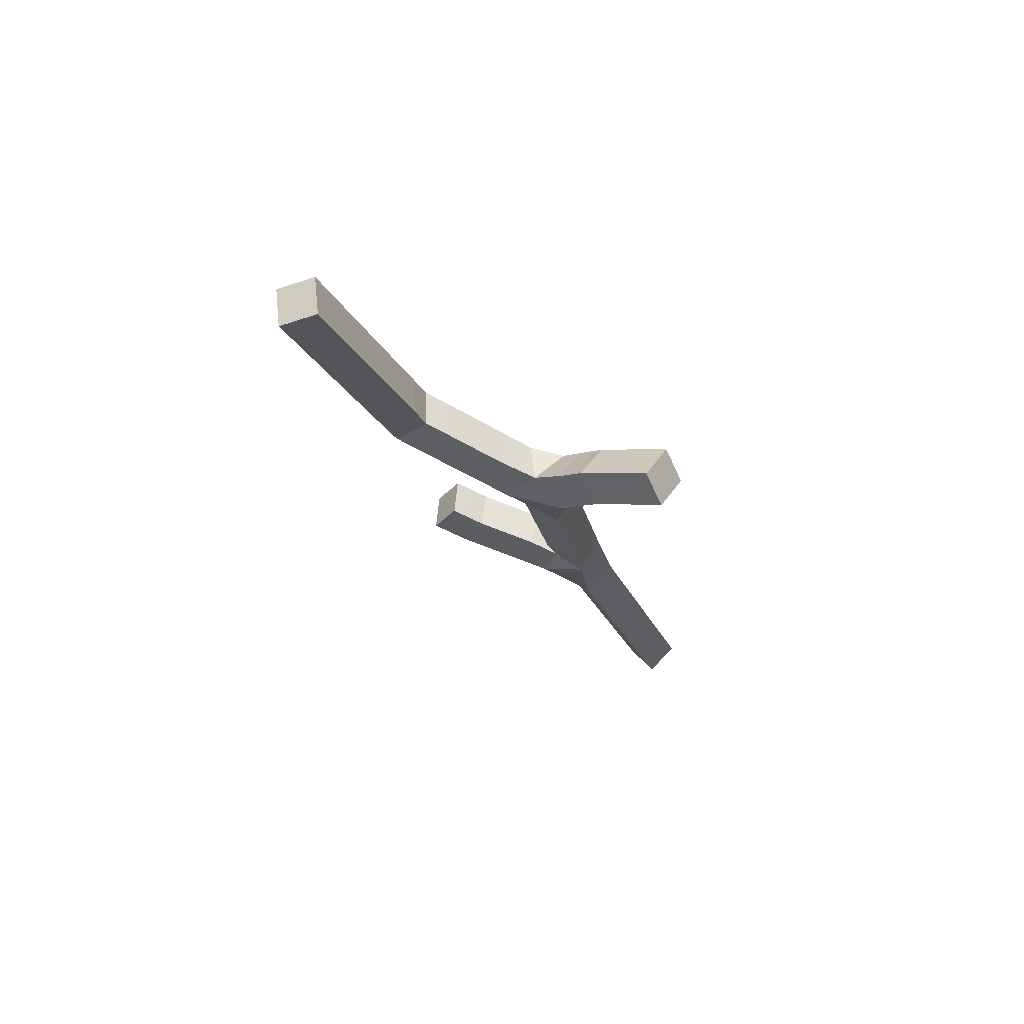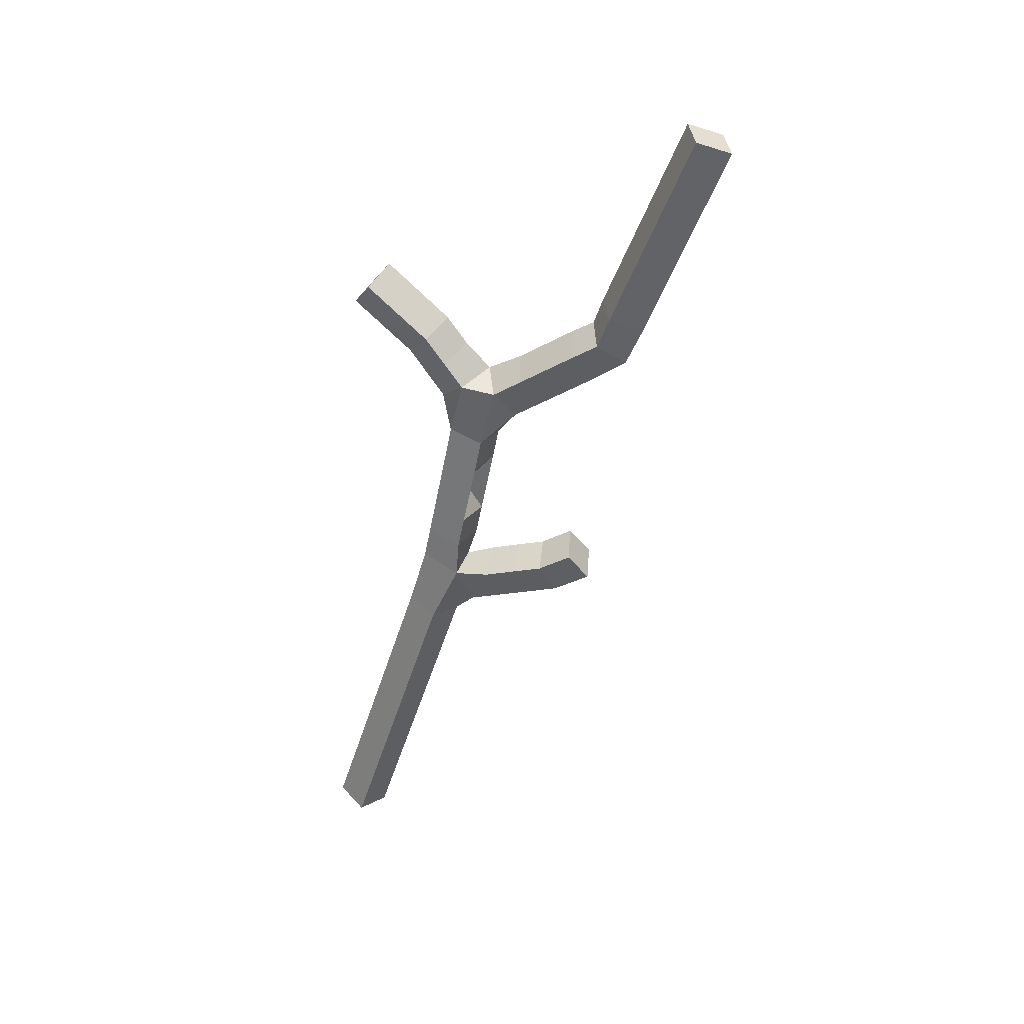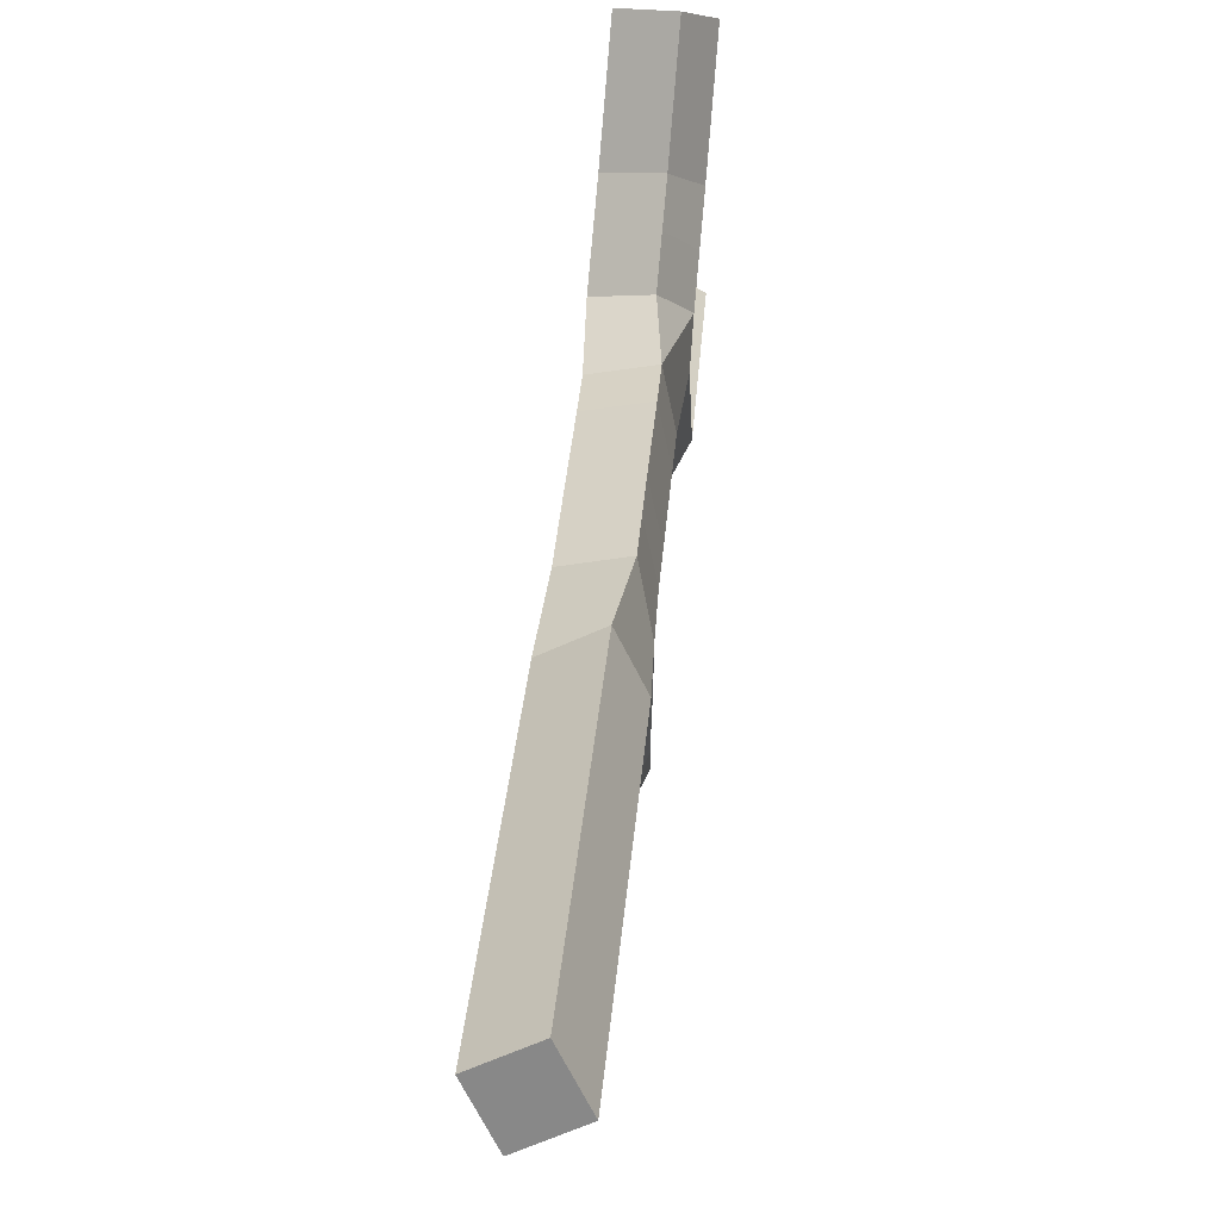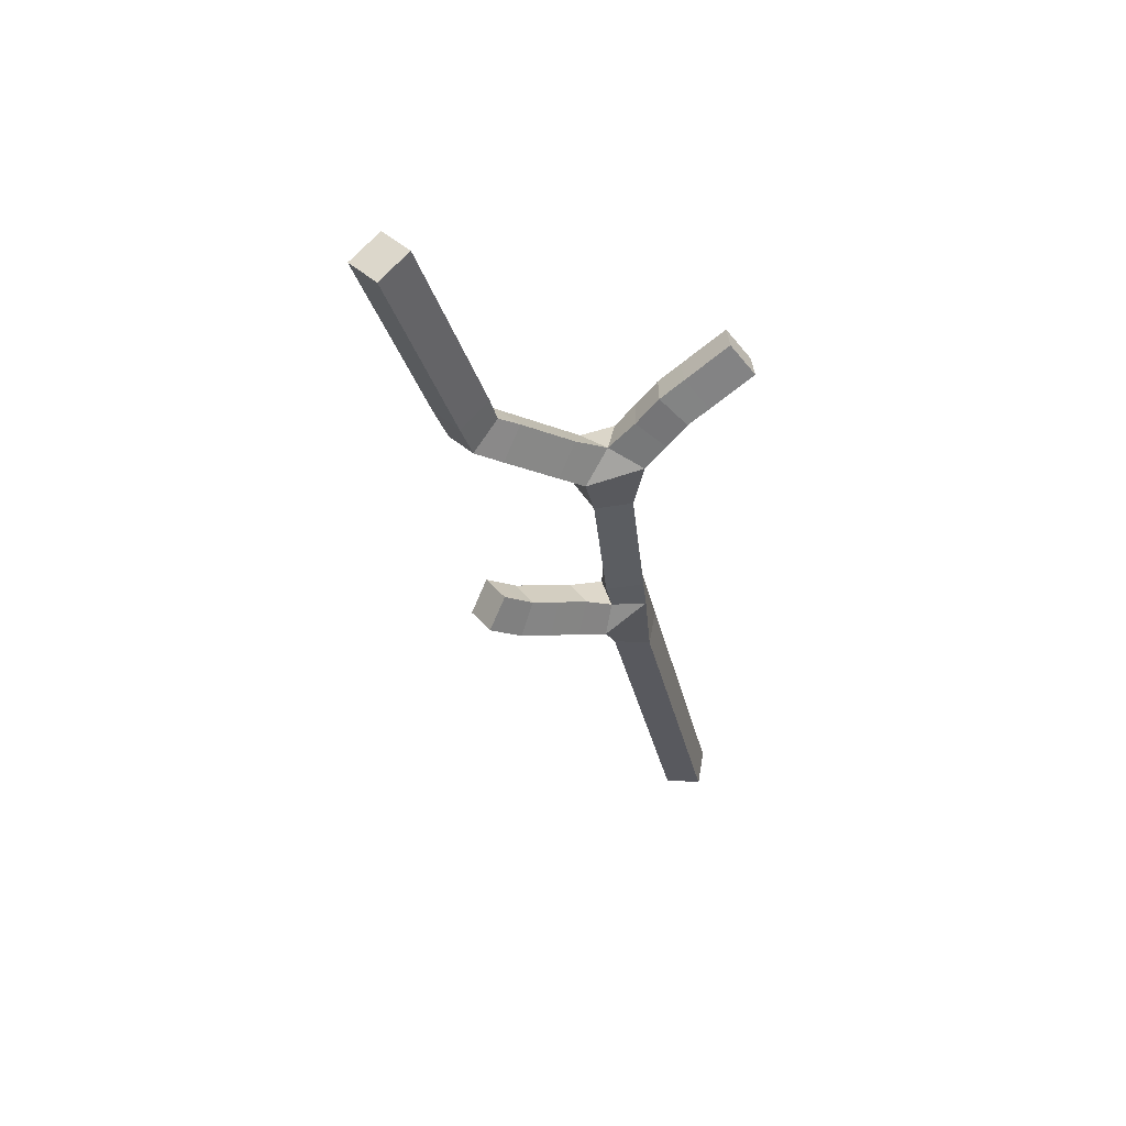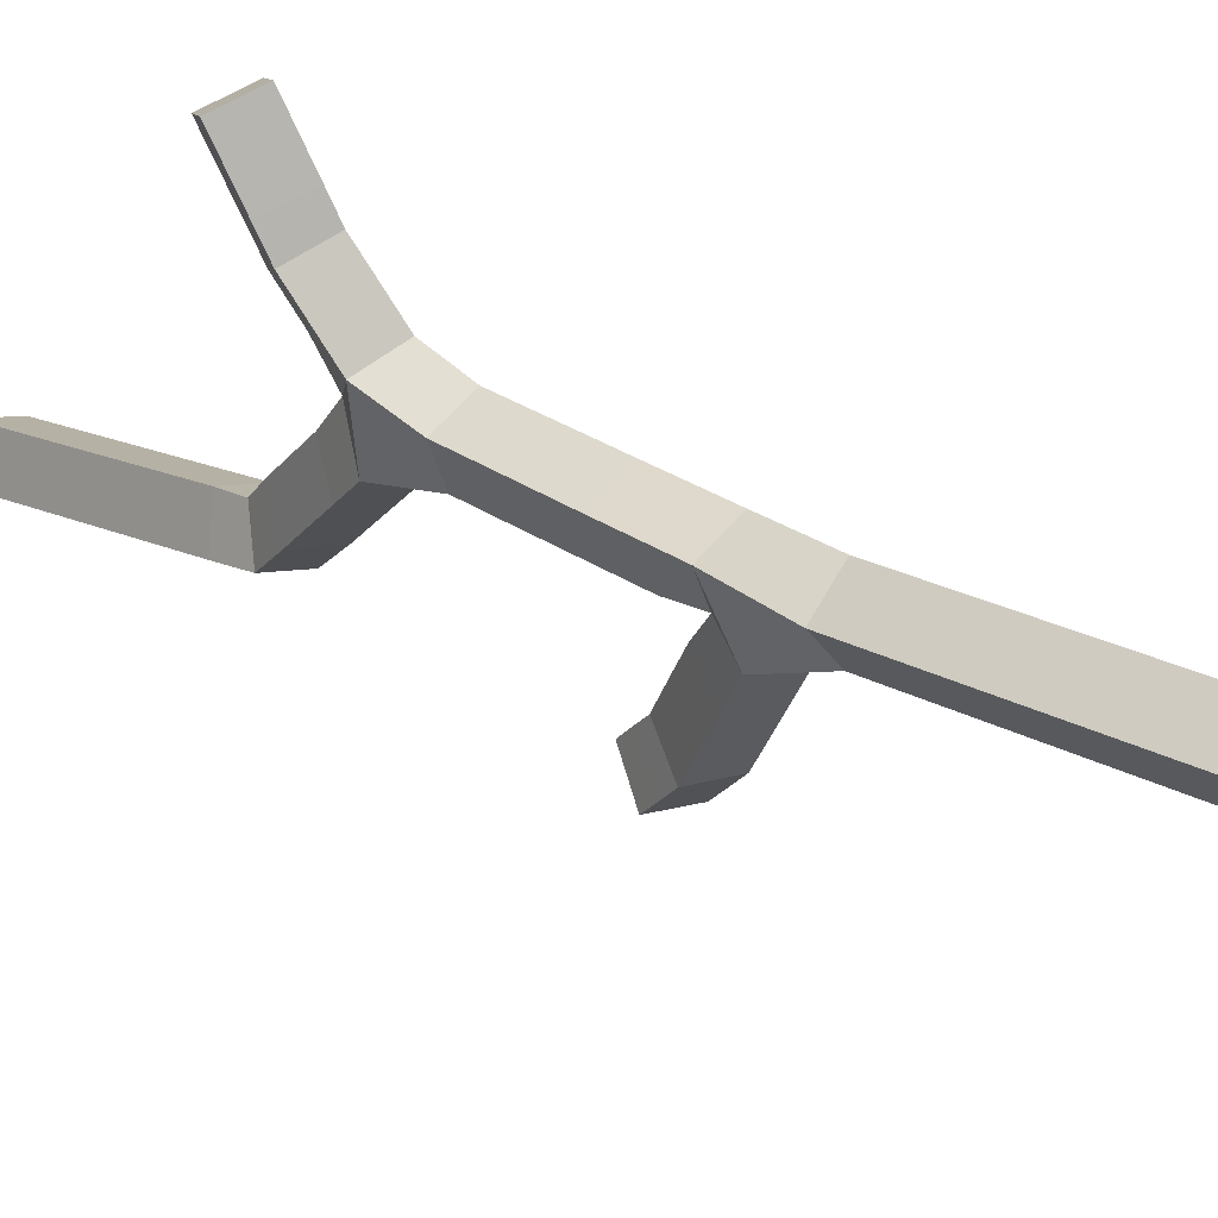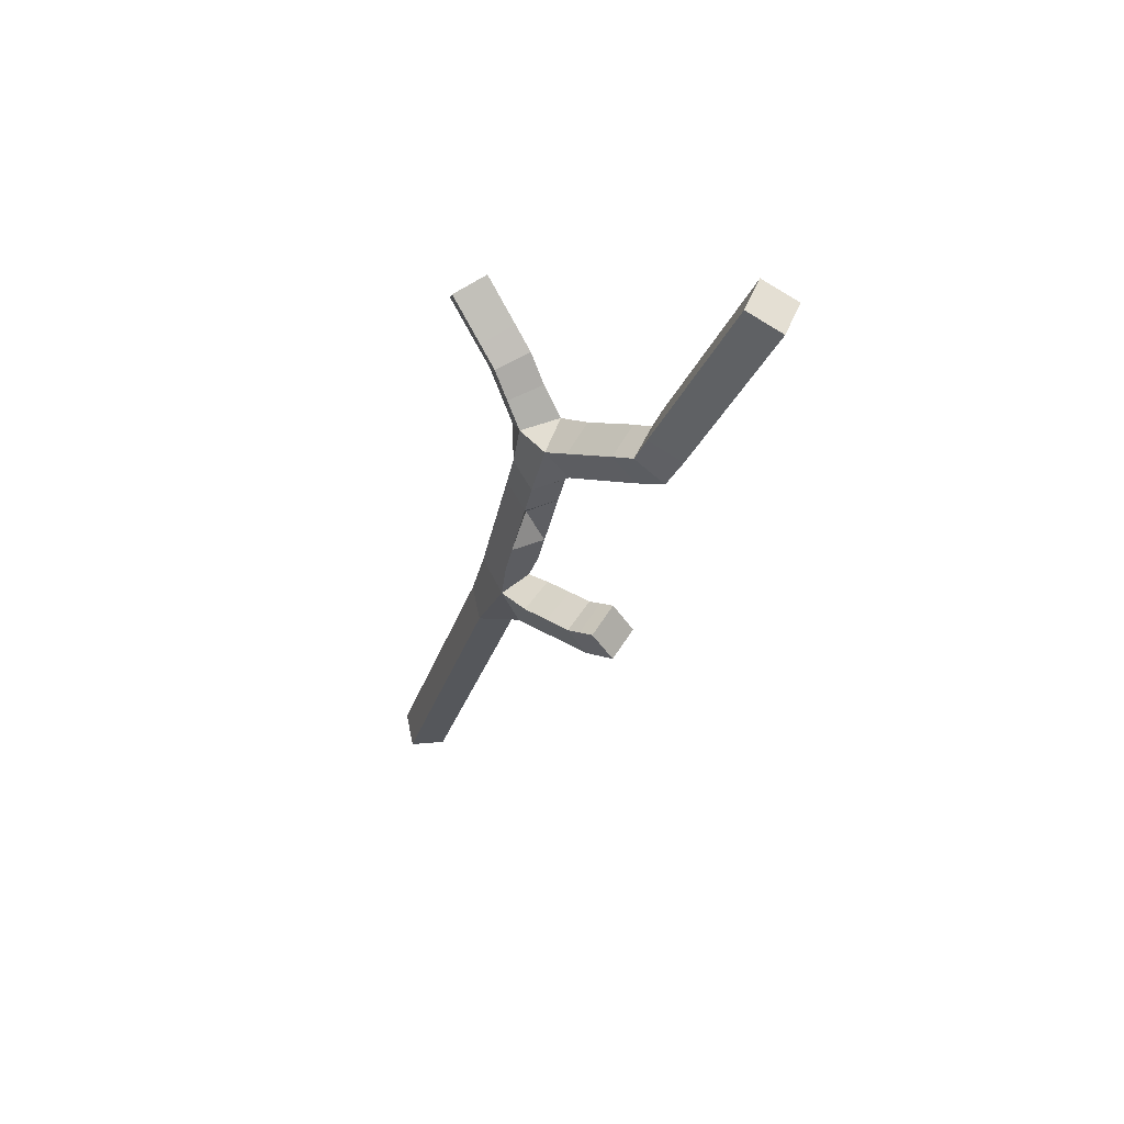
<metadata>
{"format":"obj","ext":"obj","renderer":"f3d","projection":"perspective","resolution":1024,"background":"white","views":[{"elev":64.9,"azim":-70.7,"up":"+Y"},{"elev":39.1,"azim":108.5,"up":"+Y"},{"elev":42.2,"azim":12.4,"up":"+Z"},{"elev":43.4,"azim":-106.8,"up":"+Y"},{"elev":43.9,"azim":-38.9,"up":"+Z"},{"elev":52.8,"azim":138.4,"up":"+Y"}]}
</metadata>
<code>
o Cube.001
v -3.638 -0.01017 -3.832
v -3.519 -0.05112 -4.041
v -3.31 0.01017 -3.933
v -3.429 0.05112 -3.725
v -3.917 3.026 -4.633
v -3.917 3.026 -4.633
v -3.917 3.026 -4.633
v -3.917 3.026 -4.633
v -4.049 2.53 -5.524
v -3.817 2.486 -5.583
v -3.748 2.685 -5.461
v -3.98 2.729 -5.401
v -4.02 2.387 -5.307
v -3.787 2.338 -5.358
v -3.721 2.551 -5.26
v -3.954 2.6 -5.209
v -3.983 4.01 -4.242
v -4.21 4.062 -4.312
v -4.124 4.229 -4.466
v -3.897 4.177 -4.396
v -4.006 4.308 -3.853
v -4.234 4.368 -3.914
v -4.149 4.551 -4.049
v -3.921 4.491 -3.989
v -4.268 4.215 -5.637
v -4.044 4.184 -5.727
v -3.955 4.33 -5.554
v -4.179 4.361 -5.464
v -4.504 5.662 -6.156
v -4.285 5.66 -6.261
v -4.186 5.749 -6.057
v -4.406 5.751 -5.952
v -3.974 2.395 -4.442
v -3.909 2.383 -4.658
v -3.675 2.377 -4.652
v -3.74 2.437 -4.39
v -4.003 2.604 -4.475
v -3.947 2.574 -4.71
v -3.713 2.616 -4.658
v -3.769 2.645 -4.424
v -4.033 2.812 -4.508
v -3.976 2.783 -4.743
v -3.742 2.824 -4.692
v -3.799 2.854 -4.457
v -4.035 2.461 -5.419
v -3.803 2.417 -5.479
v -3.734 2.616 -5.357
v -3.966 2.659 -5.297
v -3.965 2.177 -4.712
v -3.731 2.124 -4.752
v -3.983 2.246 -4.908
v -3.749 2.193 -4.948
v -3.686 2.416 -4.875
v -3.92 2.469 -4.835
v -4.001 2.315 -5.104
v -3.767 2.262 -5.144
v -3.704 2.485 -5.071
v -3.938 2.538 -5.031
v -3.671 0.2091 -3.894
v -3.552 0.1682 -4.102
v -3.342 0.2295 -3.994
v -3.462 0.2704 -3.786
v -3.703 0.4285 -3.956
v -3.584 0.3875 -4.164
v -3.375 0.4488 -4.056
v -3.494 0.4898 -3.848
v -3.736 0.6478 -4.018
v -3.617 0.6068 -4.226
v -3.407 0.6681 -4.118
v -3.526 0.7091 -3.91
v -3.768 0.8671 -4.079
v -3.649 0.8262 -4.287
v -3.44 0.8875 -4.18
v -3.559 0.9284 -3.972
v -3.801 1.086 -4.141
v -3.681 1.045 -4.349
v -3.472 1.107 -4.241
v -3.591 1.148 -4.033
v -3.833 1.306 -4.203
v -3.714 1.265 -4.411
v -3.505 1.326 -4.303
v -3.624 1.367 -4.095
v -3.865 1.525 -4.265
v -3.746 1.484 -4.473
v -3.537 1.545 -4.365
v -3.656 1.586 -4.157
v -3.898 1.744 -4.326
v -3.779 1.703 -4.534
v -3.569 1.765 -4.427
v -3.689 1.806 -4.219
v -3.93 1.964 -4.388
v -3.811 1.923 -4.596
v -3.602 1.984 -4.488
v -3.721 2.025 -4.28
v -4.092 3.232 -4.573
v -4.038 3.203 -4.809
v -3.803 3.244 -4.76
v -3.857 3.273 -4.524
v -4.122 3.444 -4.606
v -4.068 3.415 -4.842
v -3.833 3.456 -4.793
v -3.887 3.485 -4.557
v -3.954 3.718 -4.481
v -4.18 3.761 -4.56
v -4.097 3.909 -4.77
v -3.866 3.868 -4.652
v -3.969 3.871 -4.355
v -4.195 3.914 -4.434
v -4.107 4.063 -4.605
v -3.881 4.02 -4.526
v -3.99 4.101 -4.121
v -4.218 4.162 -4.182
v -4.133 4.345 -4.318
v -3.905 4.284 -4.257
v -3.998 4.204 -3.987
v -4.226 4.265 -4.048
v -4.141 4.448 -4.184
v -3.913 4.387 -4.123
v -4.183 3.715 -4.935
v -3.955 3.661 -5.001
v -3.874 3.853 -4.875
v -4.204 3.837 -5.108
v -3.976 3.783 -5.173
v -3.895 3.975 -5.047
v -4.123 4.029 -4.982
v -4.225 3.96 -5.28
v -3.997 3.906 -5.346
v -3.915 4.097 -5.22
v -4.143 4.151 -5.154
v -4.246 4.082 -5.453
v -4.018 4.028 -5.518
v -3.936 4.219 -5.393
v -4.164 4.273 -5.327
v -4.304 4.434 -5.718
v -4.085 4.432 -5.823
v -3.986 4.521 -5.619
v -4.205 4.523 -5.514
v -4.337 4.639 -5.791
v -4.118 4.637 -5.896
v -4.019 4.726 -5.692
v -4.239 4.727 -5.587
v -4.371 4.843 -5.864
v -4.151 4.842 -5.969
v -4.053 4.93 -5.765
v -4.272 4.932 -5.66
v -4.404 5.048 -5.937
v -4.185 5.046 -6.042
v -4.086 5.135 -5.838
v -4.305 5.137 -5.733
v -4.437 5.253 -6.01
v -4.218 5.251 -6.115
v -4.12 5.34 -5.911
v -4.339 5.341 -5.806
v -4.471 5.457 -6.083
v -4.251 5.456 -6.188
v -4.153 5.544 -5.984
v -4.372 5.546 -5.879
v -3.917 3.026 -4.633
v -3.917 3.026 -4.633
v -3.917 3.026 -4.633
f 12 9 45 48
f 11 12 48 47
f 10 11 47 46
f 9 10 46 45
f 48 45 13 16
f 47 48 16 15
f 46 47 15 14
f 45 46 14 13
f 44 41 37 40
f 43 44 40 39
f 42 43 39 38
f 121 105 106
f 41 42 38 37
f 40 37 33 36
f 39 40 36 35
f 38 39 35 34
f 37 38 34 33
f 32 31 30 29
f 24 23 22 21
f 103 102 106
f 34 49 33
f 49 50 92
f 33 91 94 36
f 95 41 44 98
f 98 44 43 97
f 119 104 105
f 12 11 10 9
f 96 5 160 42
f 42 160 159 43
f 96 42 41 95
f 160 159 158 5
f 43 159 158 97
f 120 121 101
f 35 36 94 93
f 97 158 5 96
f 1 2 3 4
f 100 99 104 119
f 101 121 106 102
f 49 92 91 33
f 99 102 103 104
f 120 101 100 119
f 50 35 93 92
f 51 52 50 49
f 52 53 35 50
f 53 54 34 35
f 54 51 49 34
f 55 56 52 51
f 56 57 53 52
f 57 58 54 53
f 58 55 51 54
f 13 14 56 55
f 14 15 57 56
f 15 16 58 57
f 16 13 55 58
f 59 60 2 1
f 60 61 3 2
f 61 62 4 3
f 62 59 1 4
f 63 64 60 59
f 64 65 61 60
f 65 66 62 61
f 66 63 59 62
f 67 68 64 63
f 68 69 65 64
f 69 70 66 65
f 70 67 63 66
f 71 72 68 67
f 72 73 69 68
f 73 74 70 69
f 74 71 67 70
f 75 76 72 71
f 76 77 73 72
f 77 78 74 73
f 78 75 71 74
f 79 80 76 75
f 80 81 77 76
f 81 82 78 77
f 82 79 75 78
f 83 84 80 79
f 84 85 81 80
f 85 86 82 81
f 86 83 79 82
f 87 88 84 83
f 88 89 85 84
f 89 90 86 85
f 90 87 83 86
f 91 92 88 87
f 92 93 89 88
f 93 94 90 89
f 94 91 87 90
f 99 100 96 95
f 100 101 97 96
f 101 102 98 97
f 102 99 95 98
f 107 108 104 103
f 108 109 105 104
f 109 110 106 105
f 110 107 103 106
f 17 18 108 107
f 18 19 109 108
f 19 20 110 109
f 20 17 107 110
f 111 112 18 17
f 112 113 19 18
f 113 114 20 19
f 114 111 17 20
f 115 116 112 111
f 116 117 113 112
f 117 118 114 113
f 118 115 111 114
f 21 22 116 115
f 22 23 117 116
f 23 24 118 117
f 24 21 115 118
f 122 123 120 119
f 123 124 121 120
f 124 125 105 121
f 125 122 119 105
f 126 127 123 122
f 127 128 124 123
f 128 129 125 124
f 129 126 122 125
f 130 131 127 126
f 131 132 128 127
f 132 133 129 128
f 133 130 126 129
f 25 26 131 130
f 26 27 132 131
f 27 28 133 132
f 28 25 130 133
f 134 135 26 25
f 135 136 27 26
f 136 137 28 27
f 137 134 25 28
f 138 139 135 134
f 139 140 136 135
f 140 141 137 136
f 141 138 134 137
f 142 143 139 138
f 143 144 140 139
f 144 145 141 140
f 145 142 138 141
f 146 147 143 142
f 147 148 144 143
f 148 149 145 144
f 149 146 142 145
f 150 151 147 146
f 151 152 148 147
f 152 153 149 148
f 153 150 146 149
f 154 155 151 150
f 155 156 152 151
f 156 157 153 152
f 157 154 150 153
f 29 30 155 154
f 30 31 156 155
f 31 32 157 156
f 32 29 154 157

</code>
